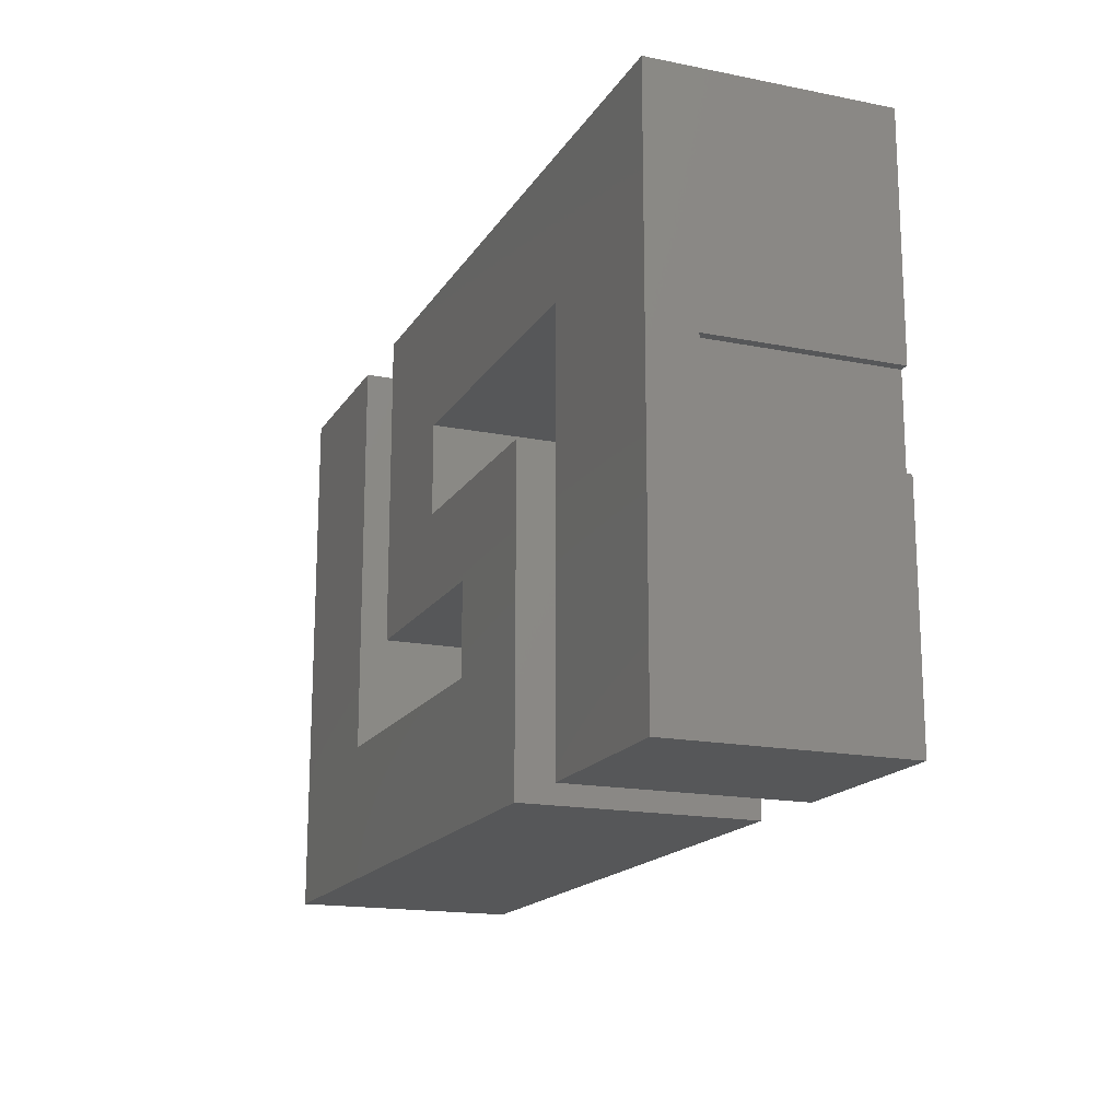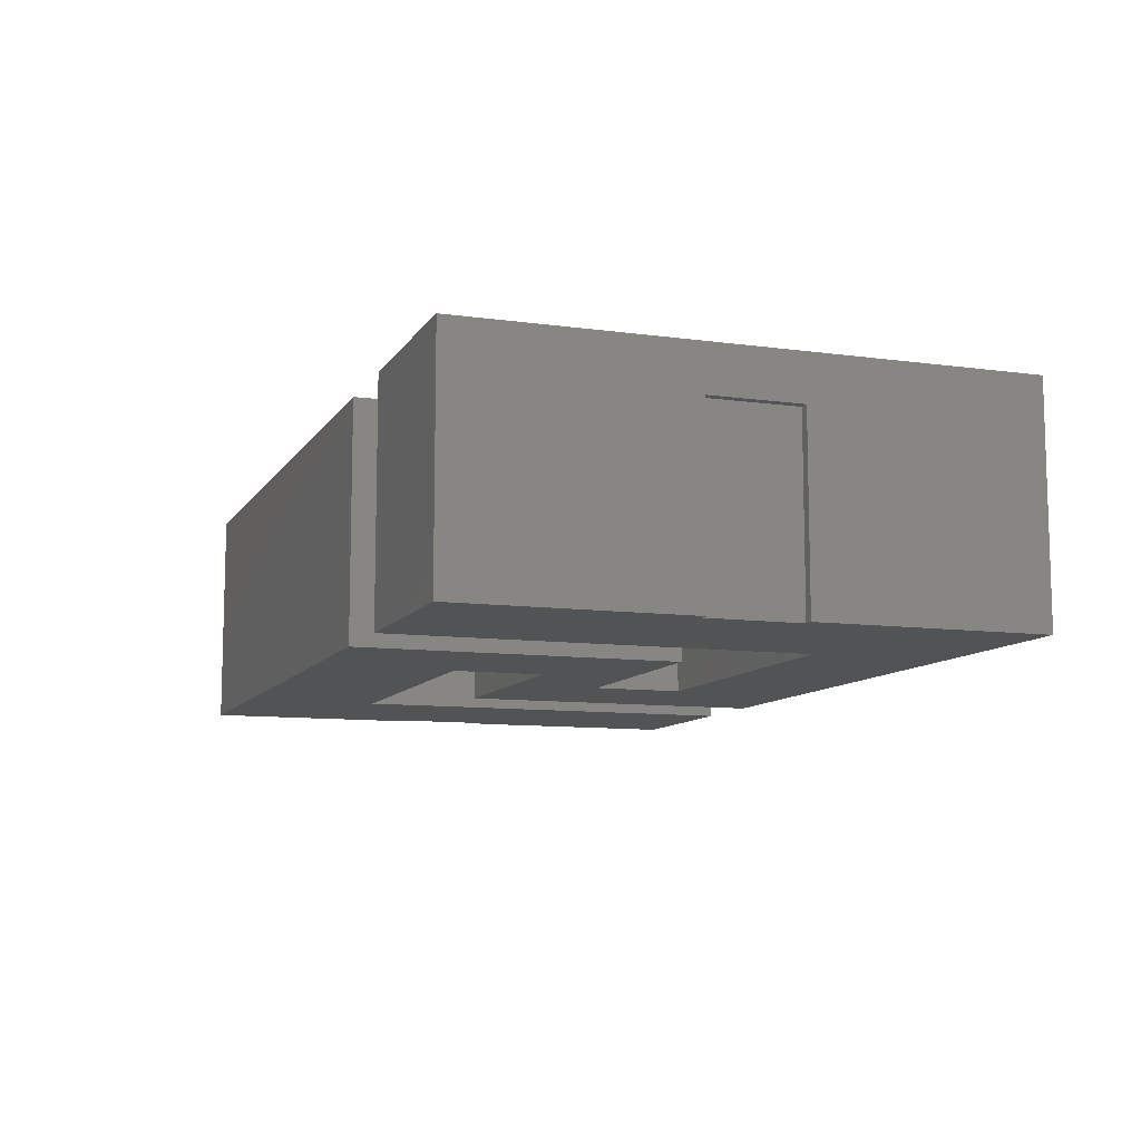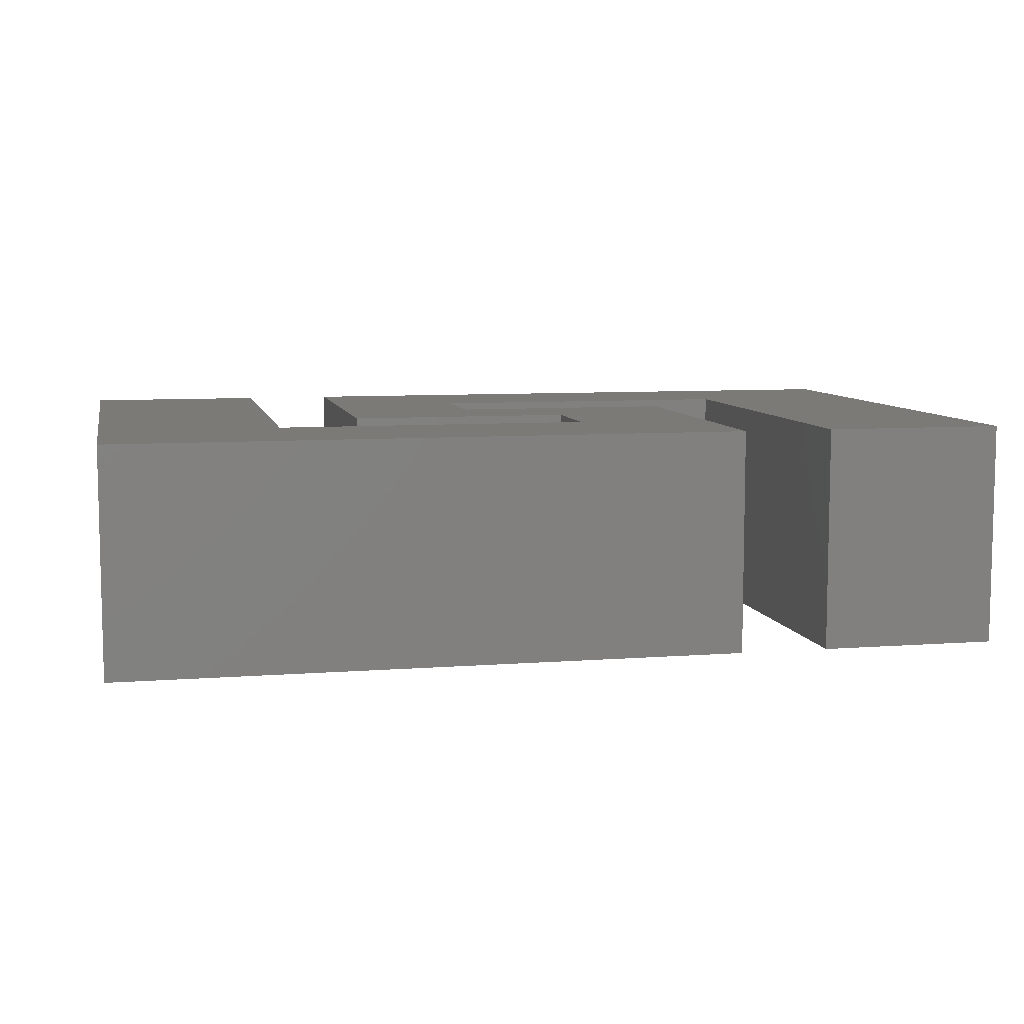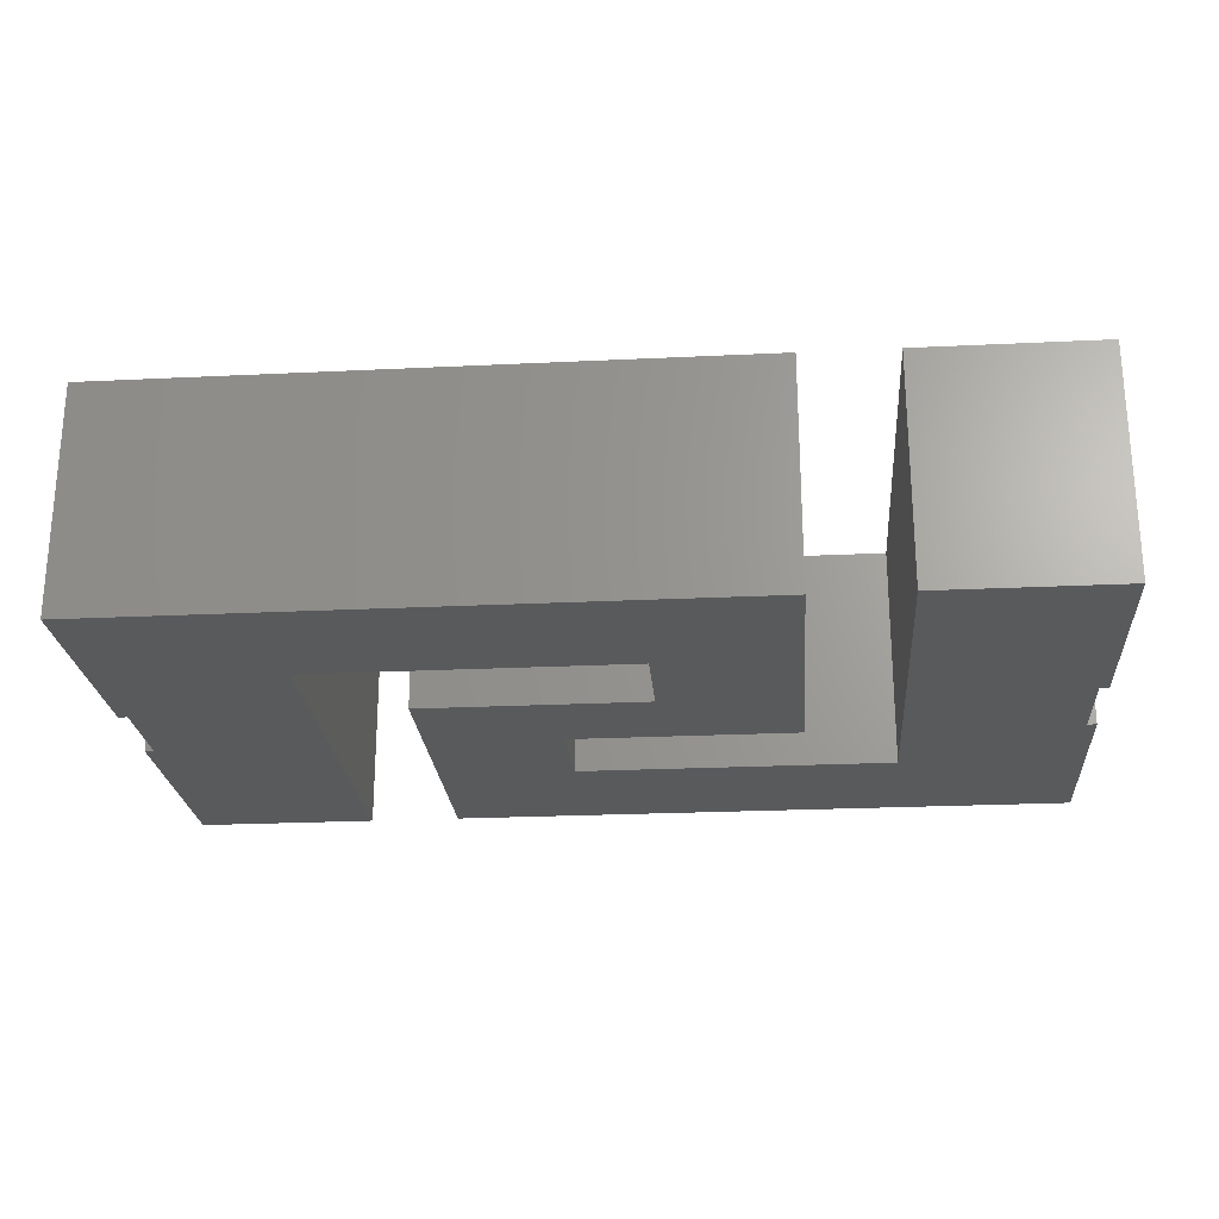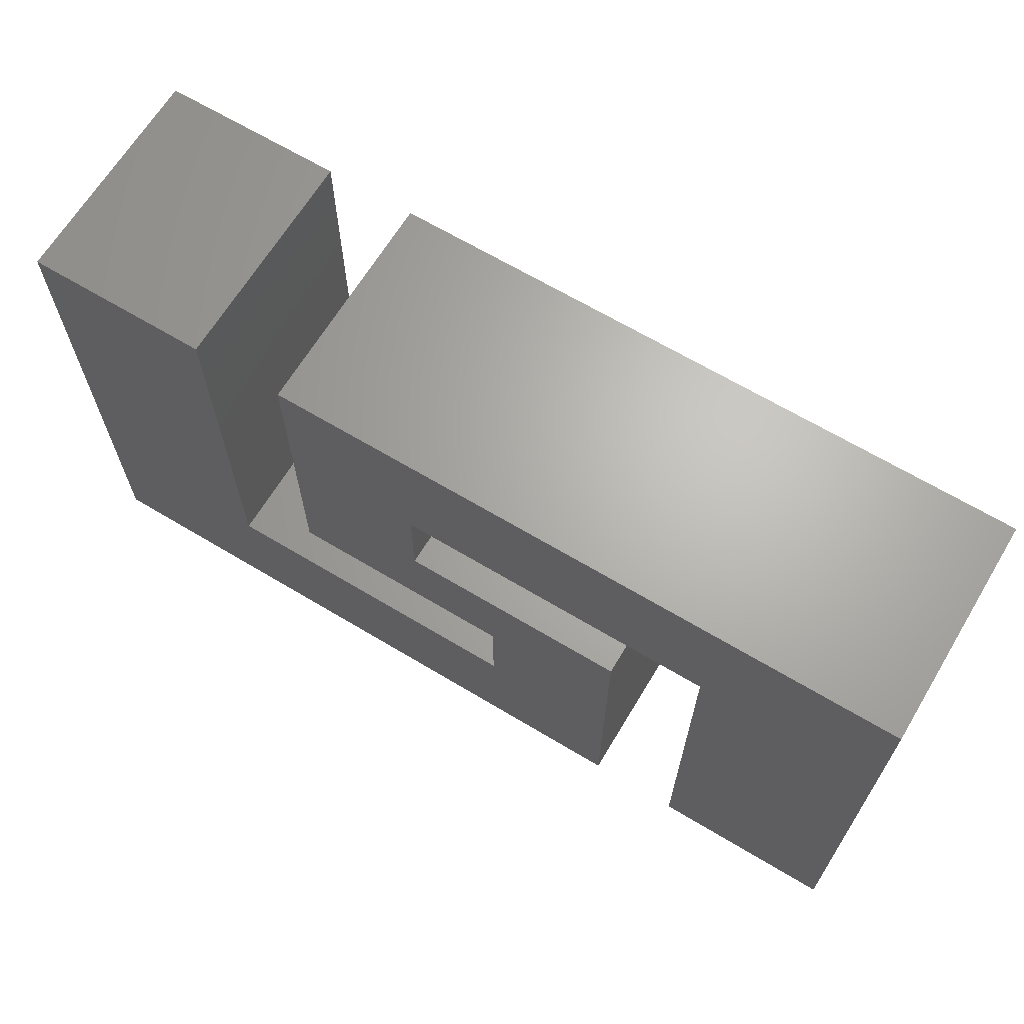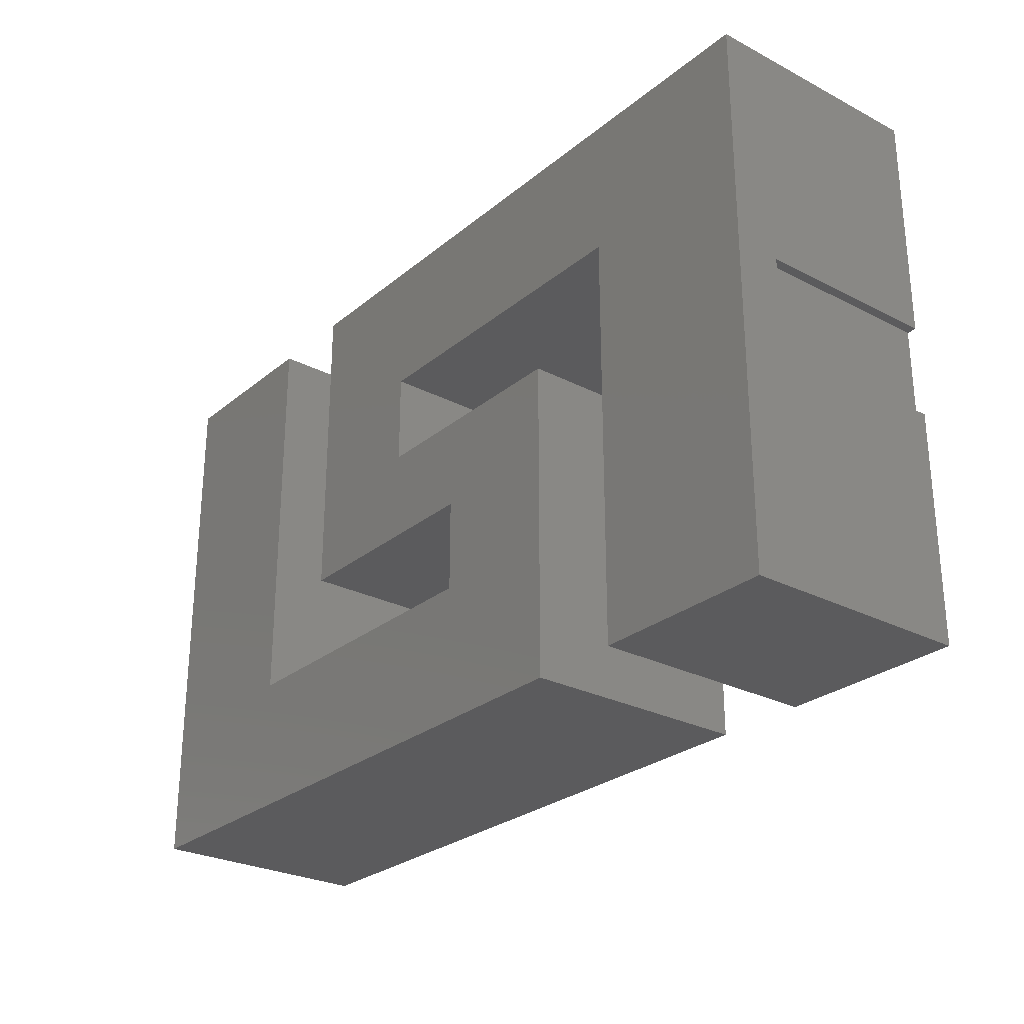
<metadata>
{"format":"stl","ext":"stl","renderer":"f3d","projection":"perspective","resolution":1024,"background":"white","views":[{"elev":-16.9,"azim":68.1,"up":"+Y"},{"elev":-9.8,"azim":70.4,"up":"+Z"},{"elev":7.9,"azim":-12.1,"up":"+Z"},{"elev":-23.9,"azim":-175.4,"up":"+Z"},{"elev":66.1,"azim":31.1,"up":"+Y"},{"elev":-27.0,"azim":51.3,"up":"+Y"}]}
</metadata>
<code>
# stl→obj: 48 verts, 92 faces
v 9.9 3.5 2
v 9.9 2.5 2
v 9.9 3.5 0
v 9.9 2.5 0
v 10 3.5 2
v 10 2.5 2
v 10 2.5 0
v 10 3.5 0
v 7 3.5 2.5
v 7 0 2.5
v 7 3.5 0
v 7 0 0
v 4.5 3.5 2.5
v 4.5 3.5 0
v 4.5 4.5 2.5
v 4.5 4.5 0
v 8 4.5 2.5
v 8 4.5 0
v 8 0 2.5
v 8 0 0
v 5.5 1.5 2.5
v 5.5 2.5 2.5
v 5.5 1.5 0
v 5.5 2.5 0
v -7.633e-16 2.5 0
v 0 0 0
v -8.535e-16 2.5 2
v 0 0 2.5
v -8.535e-16 3.5 2
v -1.096e-15 6 2.5
v -9.506e-16 3.5 0
v -1.096e-15 6 0
v 10 0 0
v 0.1 3.5 0
v 2 6 0
v 0.1 2.5 0
v 2 1.5 0
v 3 2.5 0
v 3 6 0
v 10 6 0
v 10 0 2.5
v 10 6 2.5
v 3 6 2.5
v 3 2.5 2.5
v 2 6 2.5
v 2 1.5 2.5
v 0.1 3.5 2
v 0.1 2.5 2
f 1 2 3
f 2 4 3
f 1 5 2
f 5 6 2
f 2 6 4
f 6 7 4
f 1 3 5
f 3 8 5
f 9 10 11
f 10 12 11
f 13 9 14
f 9 11 14
f 15 13 16
f 13 14 16
f 17 15 18
f 15 16 18
f 19 17 20
f 17 18 20
f 21 22 23
f 22 24 23
f 25 26 27
f 26 28 27
f 27 28 29
f 28 30 29
f 29 30 31
f 30 32 31
f 7 33 4
f 33 20 4
f 4 20 3
f 20 18 3
f 3 18 8
f 31 32 34
f 32 35 34
f 34 35 36
f 35 37 36
f 25 36 26
f 36 37 26
f 26 37 12
f 37 23 12
f 12 23 11
f 23 24 11
f 11 24 14
f 24 38 14
f 14 38 16
f 38 39 16
f 16 39 18
f 39 40 18
f 18 40 8
f 19 41 17
f 41 42 17
f 17 42 15
f 42 43 15
f 15 43 13
f 43 44 13
f 13 44 22
f 45 30 46
f 30 28 46
f 46 28 21
f 28 10 21
f 21 10 22
f 10 9 22
f 22 9 13
f 5 8 40
f 41 33 7
f 7 6 41
f 6 5 41
f 41 5 42
f 5 40 42
f 34 47 31
f 47 29 31
f 28 26 10
f 26 12 10
f 47 48 29
f 48 27 29
f 35 32 45
f 32 30 45
f 48 47 36
f 47 34 36
f 20 33 19
f 33 41 19
f 36 25 48
f 25 27 48
f 42 40 43
f 40 39 43
f 46 21 37
f 21 23 37
f 22 44 24
f 44 38 24
f 44 43 38
f 43 39 38
f 45 46 35
f 46 37 35

</code>
